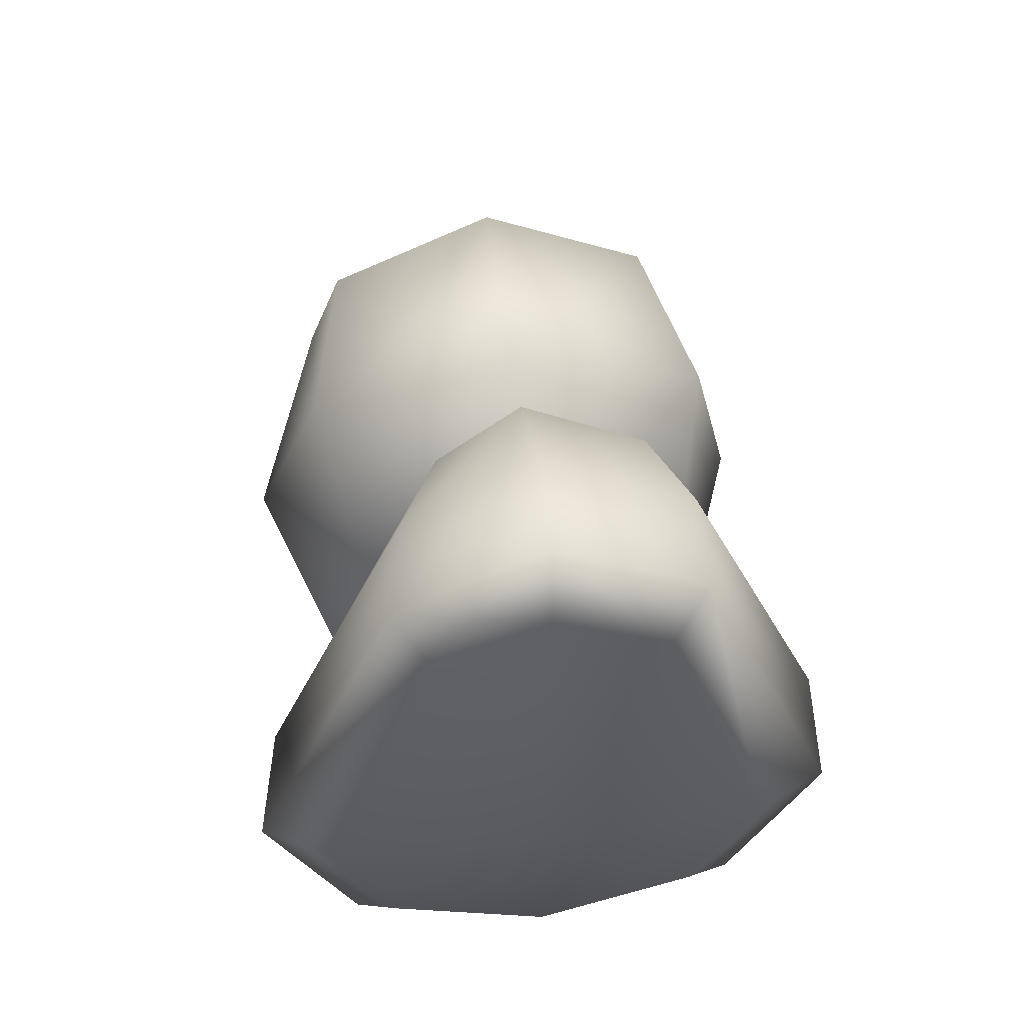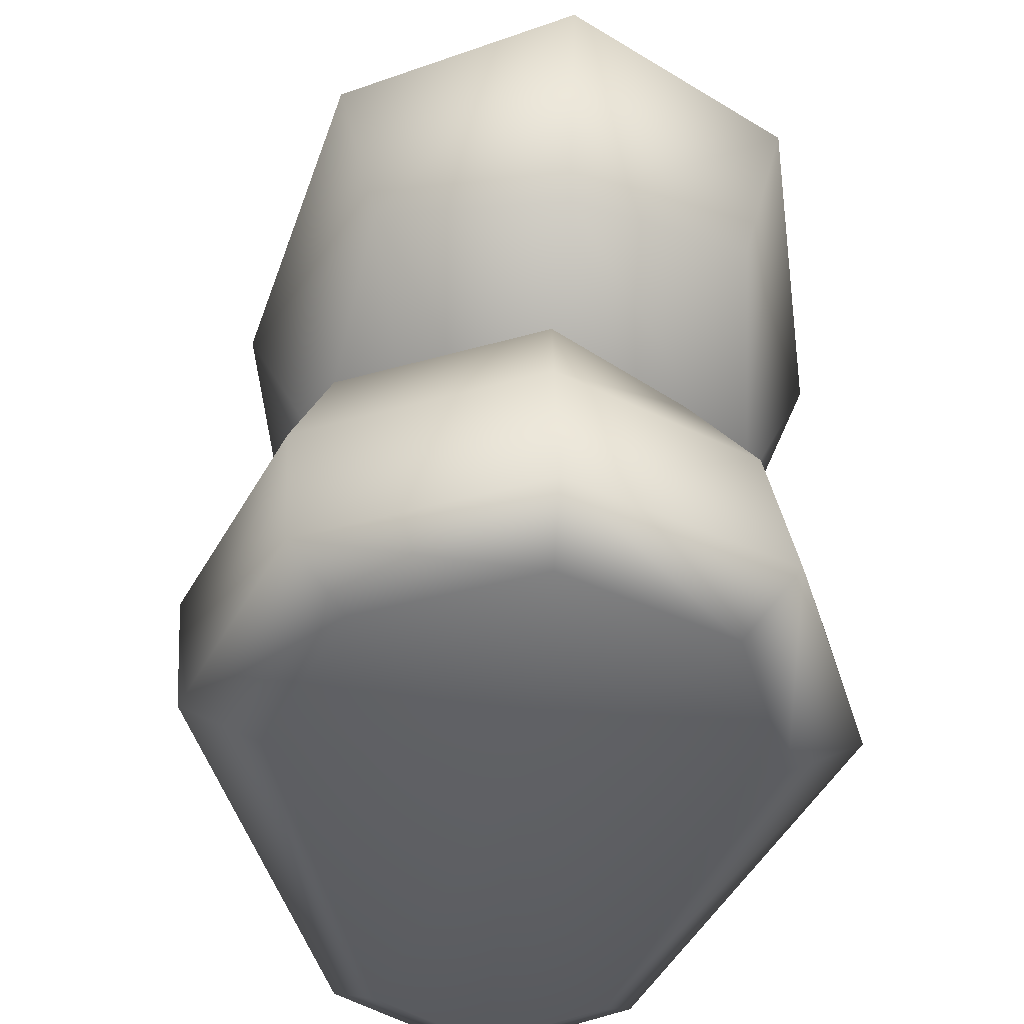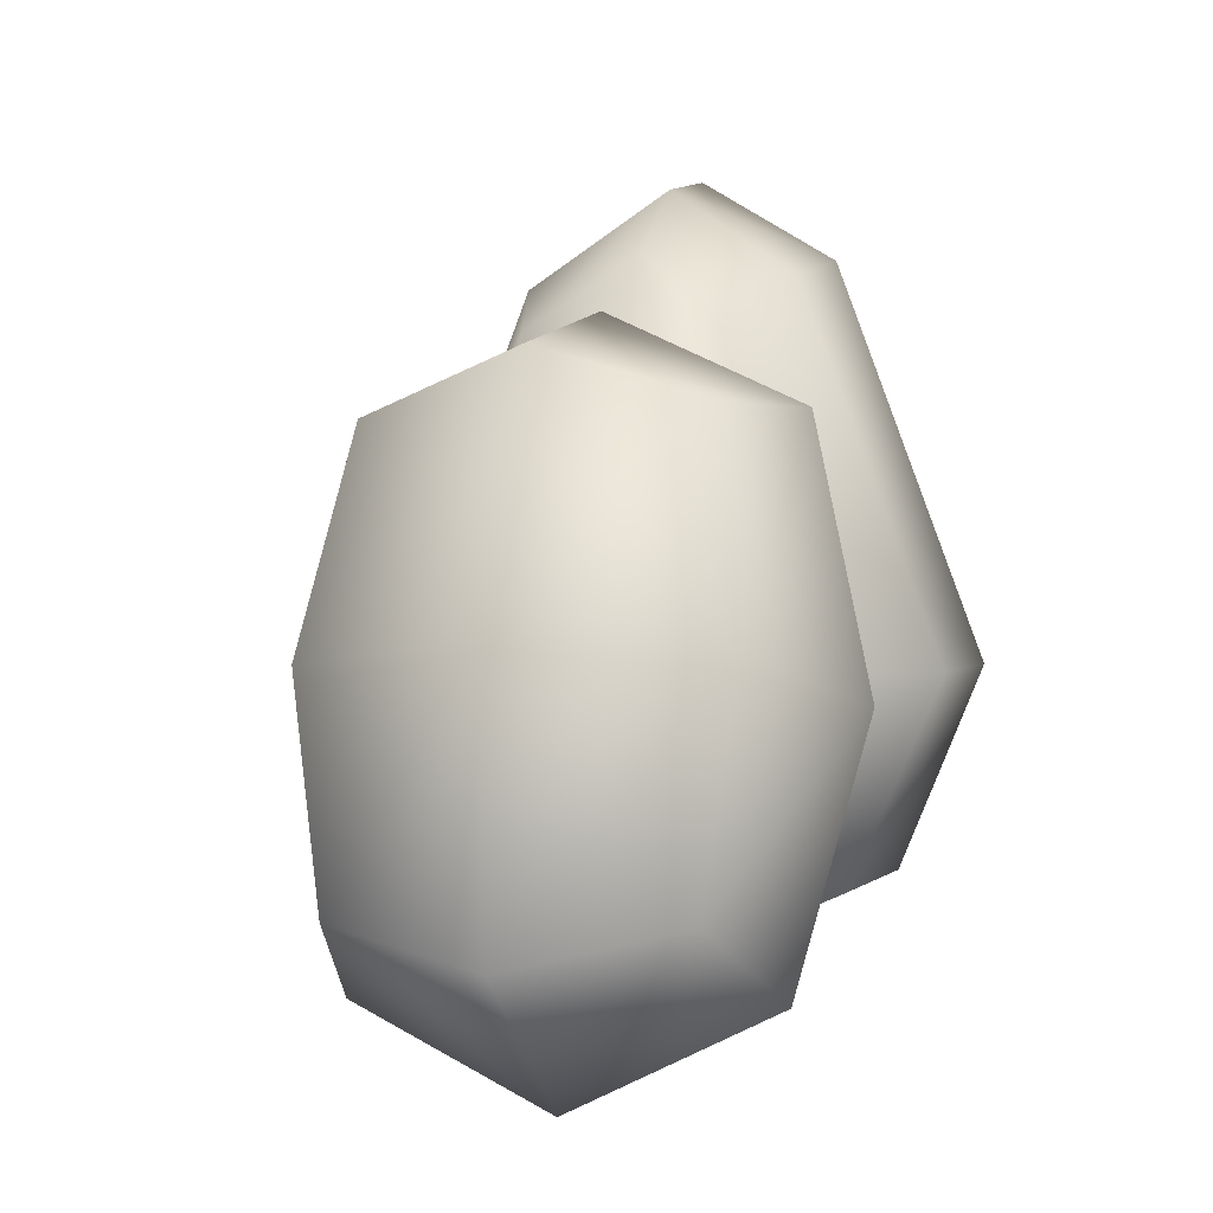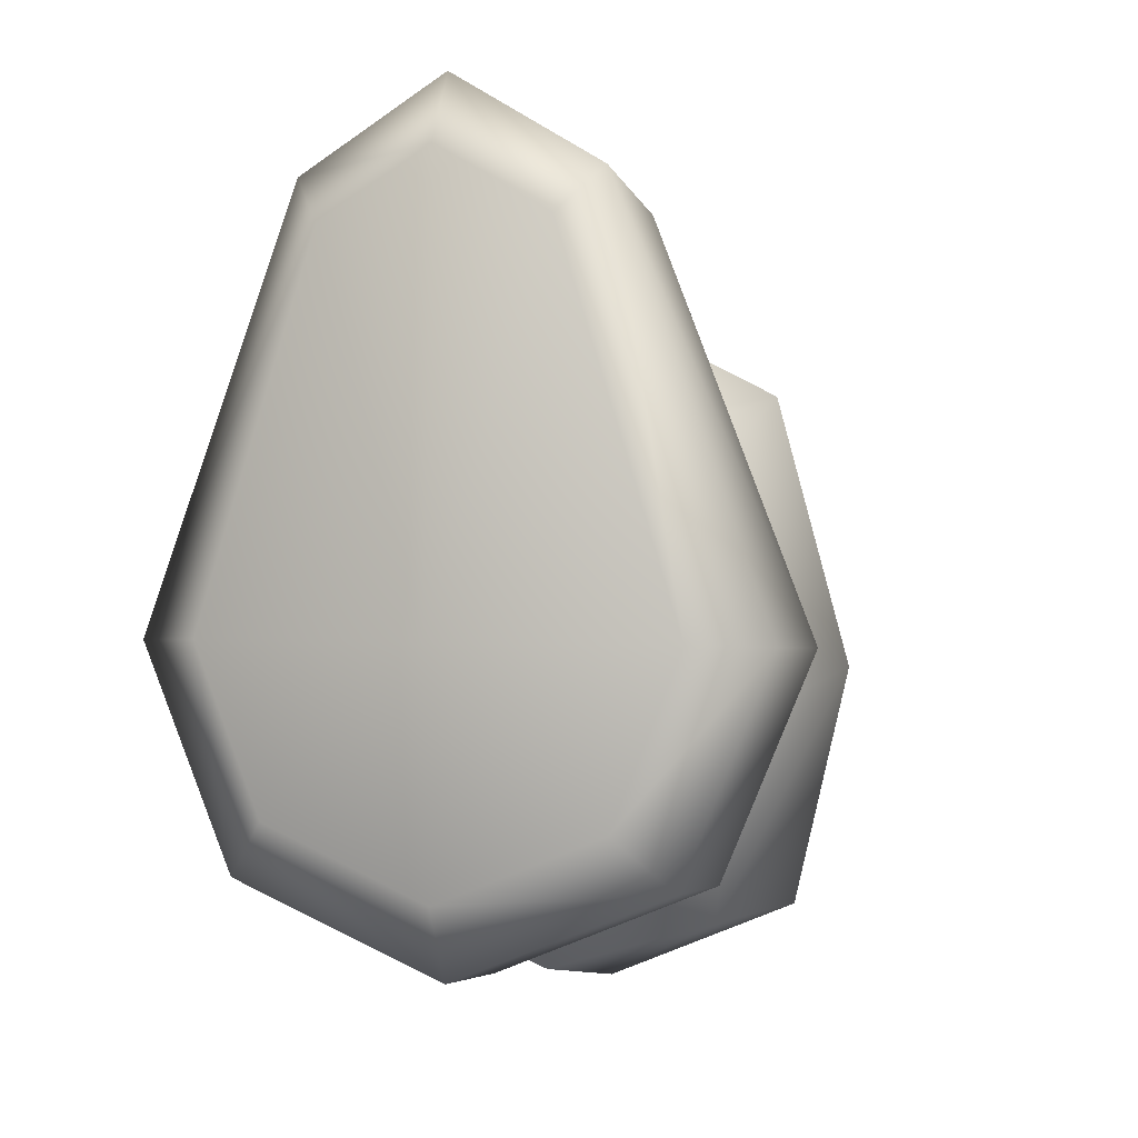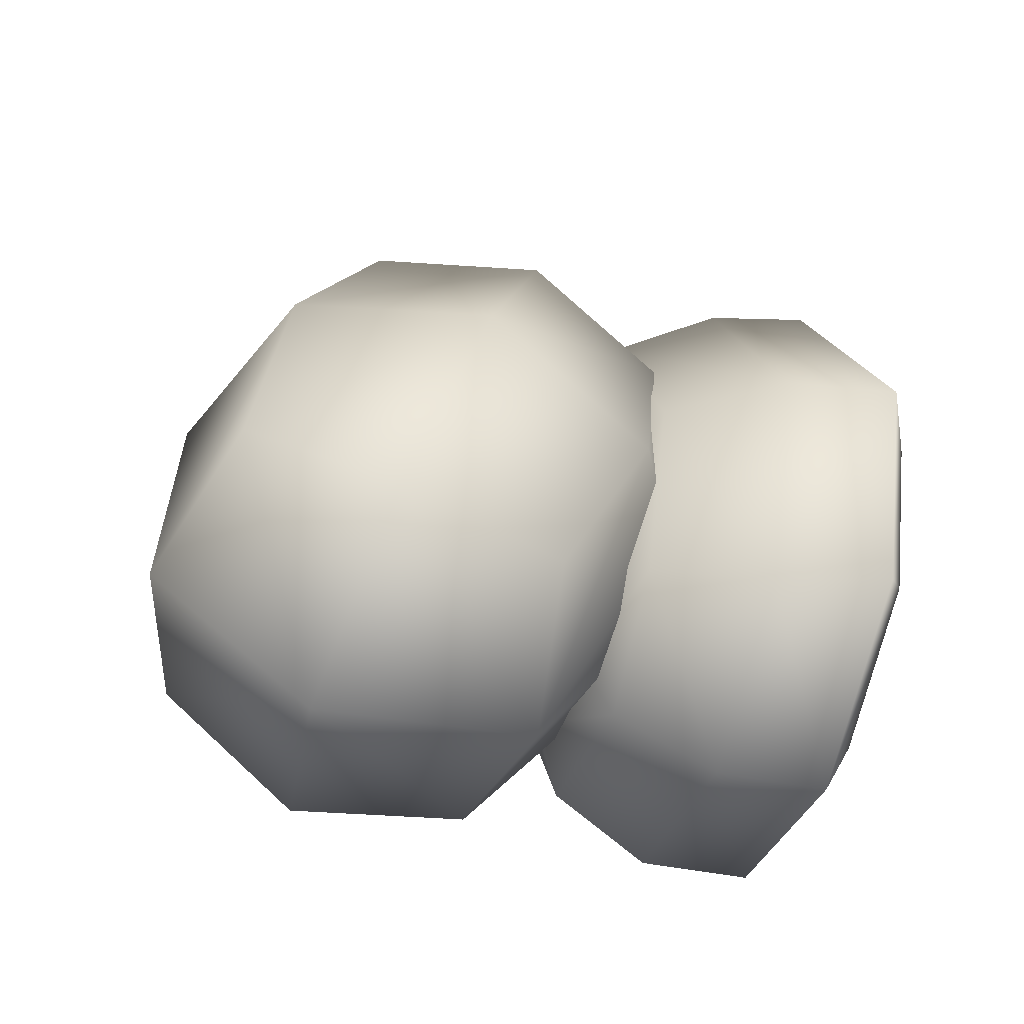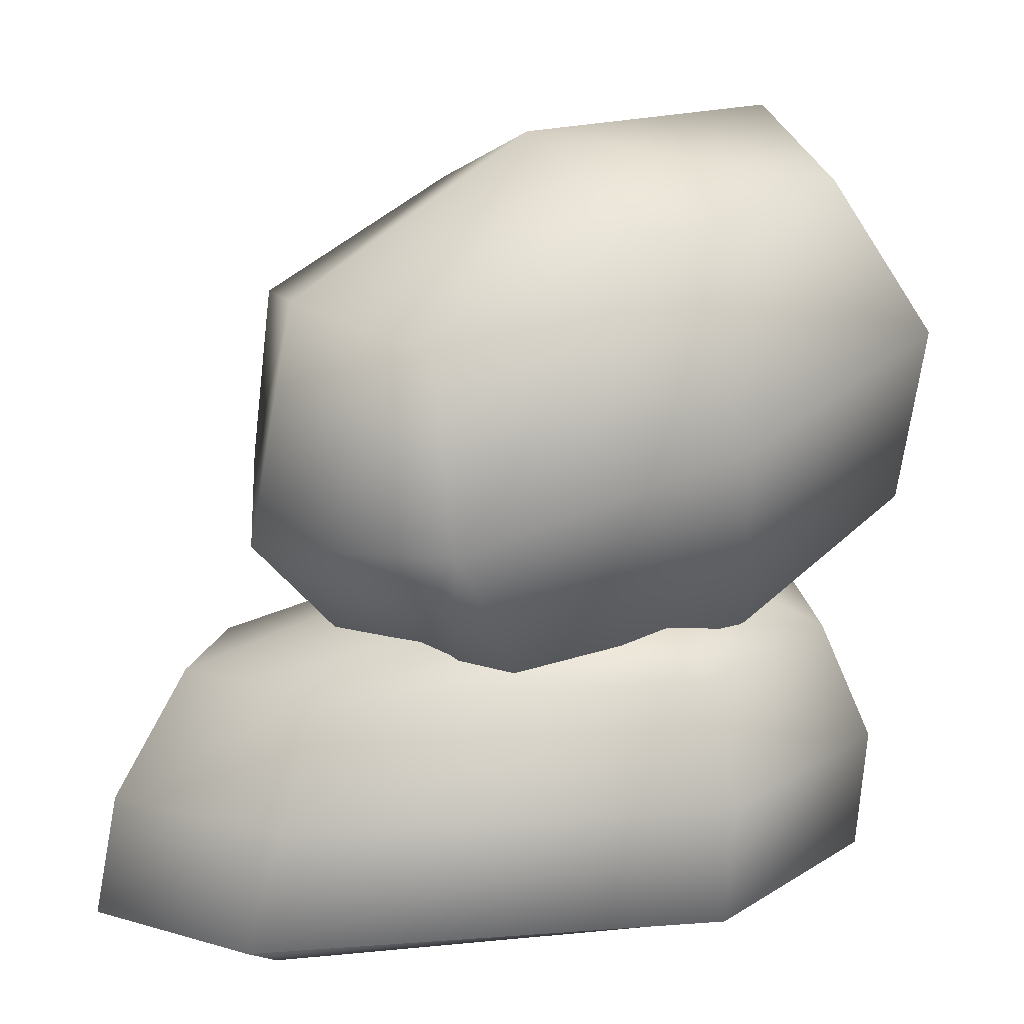
<metadata>
{"format":"obj","ext":"obj","renderer":"f3d","projection":"perspective","resolution":1024,"background":"white","views":[{"elev":57.0,"azim":-6.7,"up":"+Z"},{"elev":-45.5,"azim":175.0,"up":"+Y"},{"elev":1.1,"azim":-162.6,"up":"+Z"},{"elev":0.5,"azim":18.4,"up":"+Z"},{"elev":-55.8,"azim":-107.0,"up":"+Z"},{"elev":16.9,"azim":61.1,"up":"+Y"}]}
</metadata>
<code>
g default
v 6.515 0.9942 -6.515
v 4.942 -0.00098 -4.942
v 0 -0.001653 -6.977
v 0.06376 0.9987 -9.188
v 9.186 0.9991 -0.06732
v 6.976 -0.001704 0
v -4.896 -0.004845 -4.896
v -6.25 1.018 -6.576
v -6.87 -0.008139 0
v -8.942 1.038 -0.06914
v -3.23 -0.008943 11.12
v -4.232 1.043 12.57
v 0.09399 -0.008458 13.14
v 0.1392 1.04 15.2
v 3.45 -0.005077 11.17
v 4.605 1.019 12.51
v 4.093 8.789 -4.095
v 5.649 7.789 -5.651
v 0.07215 7.778 -8.025
v 0.1033 8.794 -5.756
v 5.753 8.794 -0.1107
v 8.027 7.777 -0.07555
v -3.777 7.795 -5.585
v -2.442 8.816 -3.945
v -6.1 7.827 -0.07916
v -3.858 8.854 -0.1022
v -2.432 7.855 9.864
v -2.239 8.875 2.163
v 0.1461 7.83 12.27
v 0.09429 8.857 3.762
v 3.919 7.796 9.953
v 3.932 8.818 2.355
v 0.1936 4.507 -9.444
v 6.707 4.507 -6.712
v -5.377 4.475 -6.903
v -8.33 4.452 -0.2104
v -3.75 4.414 11.8
v 0.2326 4.448 14.55
v 4.83 4.474 11.58
v 9.438 4.507 -0.2024
v 0 -0.4222 0
v 0 9.523 -0.008039
v 5.995 16.37 -8.815
v -0.2279 10.31 -10.28
v 6.468 12.07 7.022
v 0.2408 6.006 5.561
v -0.3142 17.1 -11.53
v 0.33 11.19 10.24
v 0.000244 6.311 -3.094
v 8.2 14.29 -1.17
v 5.239 7.576 4.315
v 4.847 11.13 -8.743
v 5.967 8.513 -2.672
v 3.226 6.517 5.177
v 3.259 6.877 -3.036
v 0.239 18.03 8.827
v 5.238 17.31 6.958
v -0.002096 22.15 1.206
v 5.966 20.04 0.4568
v -5.988 11.97 7.365
v -4.843 17.23 7.236
v -8.202 14.17 -0.7182
v -5.969 19.94 0.7854
v -6.452 16.27 -8.472
v -4.842 7.499 4.593
v -5.222 11.05 -8.466
v -5.967 8.422 -2.344
v -2.768 6.471 5.342
v -3.259 6.827 -2.857
v -0.2297 22.33 -7.012
v -5.224 20.77 -5.826
v 4.845 20.85 -6.103
g polySurface199
f 1 2 3 4
f 2 1 5 6
f 4 3 7 8
f 8 7 9 10
f 10 9 11 12
f 12 11 13 14
f 14 13 15 16
f 16 15 6 5
f 17 18 19 20
f 18 17 21 22
f 20 19 23 24
f 24 23 25 26
f 26 25 27 28
f 28 27 29 30
f 30 29 31 32
f 32 31 22 21
f 1 4 33 34
f 4 8 35 33
f 8 10 36 35
f 10 12 37 36
f 12 14 38 37
f 14 16 39 38
f 16 5 40 39
f 5 1 34 40
f 3 2 41
f 7 3 41
f 9 7 41
f 11 9 41
f 13 11 41
f 15 13 41
f 6 15 41
f 2 6 41
f 17 20 42
f 20 24 42
f 24 26 42
f 26 28 42
f 28 30 42
f 30 32 42
f 32 21 42
f 21 17 42
f 39 40 22 31
f 38 39 31 29
f 37 38 29 27
f 36 37 27 25
f 35 36 25 23
f 33 35 23 19
f 34 33 19 18
f 40 34 18 22
f 52 53 55 49 44
f 51 54 55 53
f 52 44 47 43
f 45 48 46 54 51
f 45 51 53 50
f 52 43 50 53
f 58 56 57 59
f 48 45 57 56
f 59 57 45 50
f 56 58 63 61
f 60 48 56 61
f 60 61 63 62
f 69 68 65 67
f 44 49 69 67 66
f 64 47 44 66
f 65 68 46 48 60
f 64 66 67 62
f 65 60 62 67
f 71 70 47 64
f 70 71 63 58
f 71 64 62 63
f 47 70 72 43
f 58 59 72 70
f 59 50 43 72

</code>
